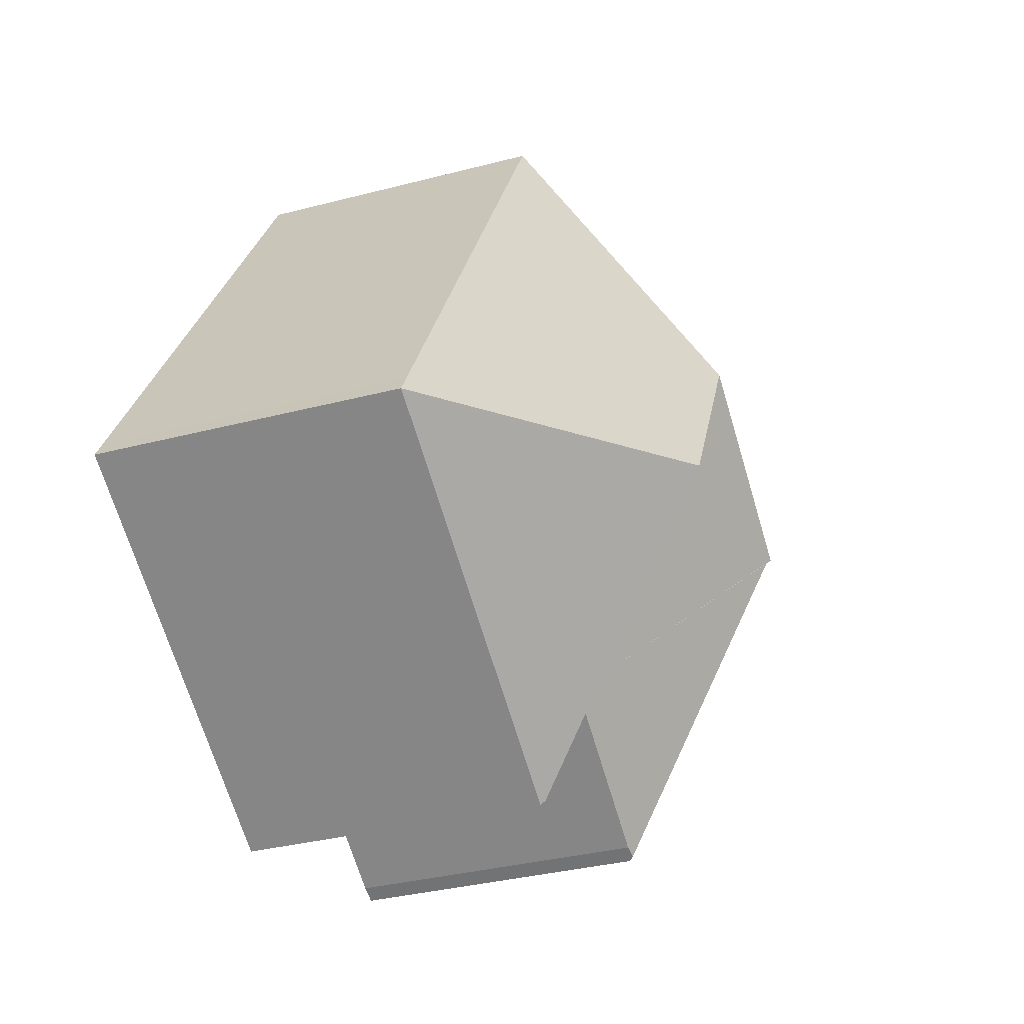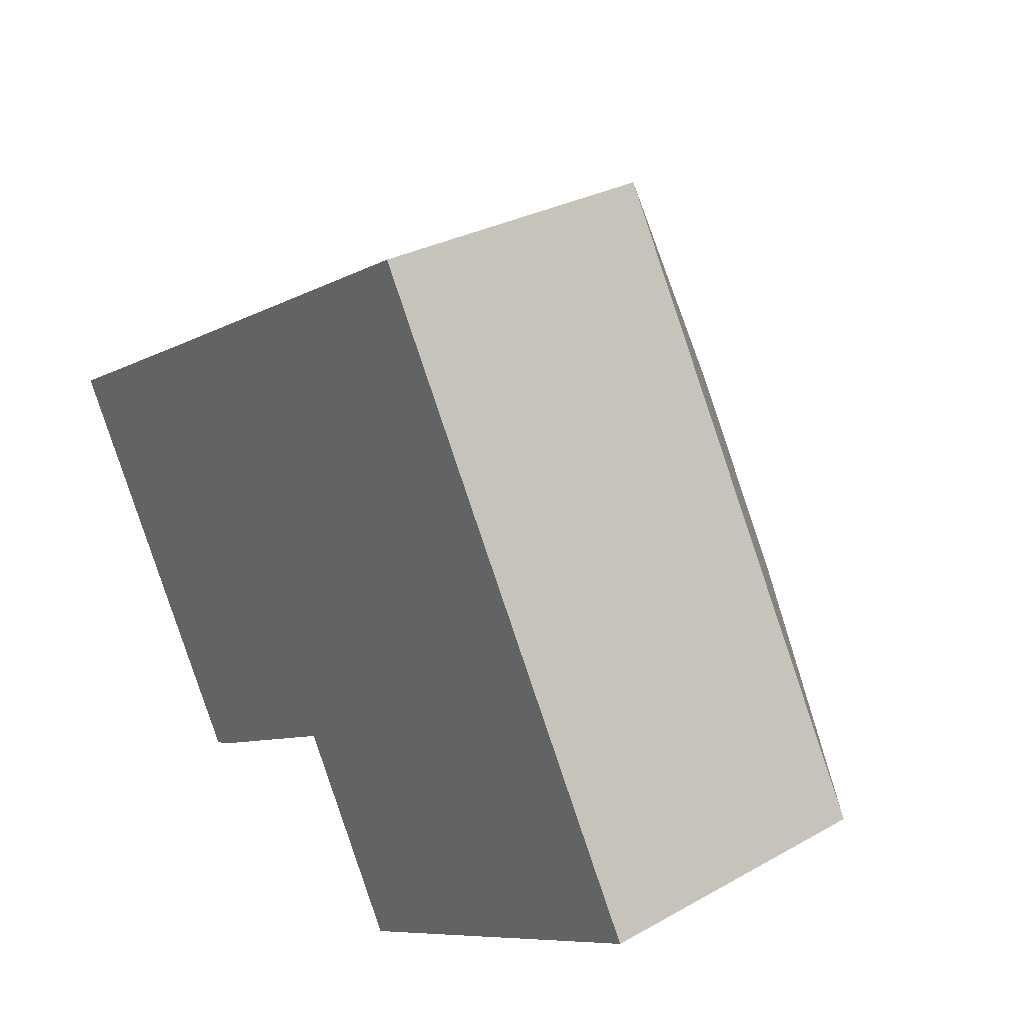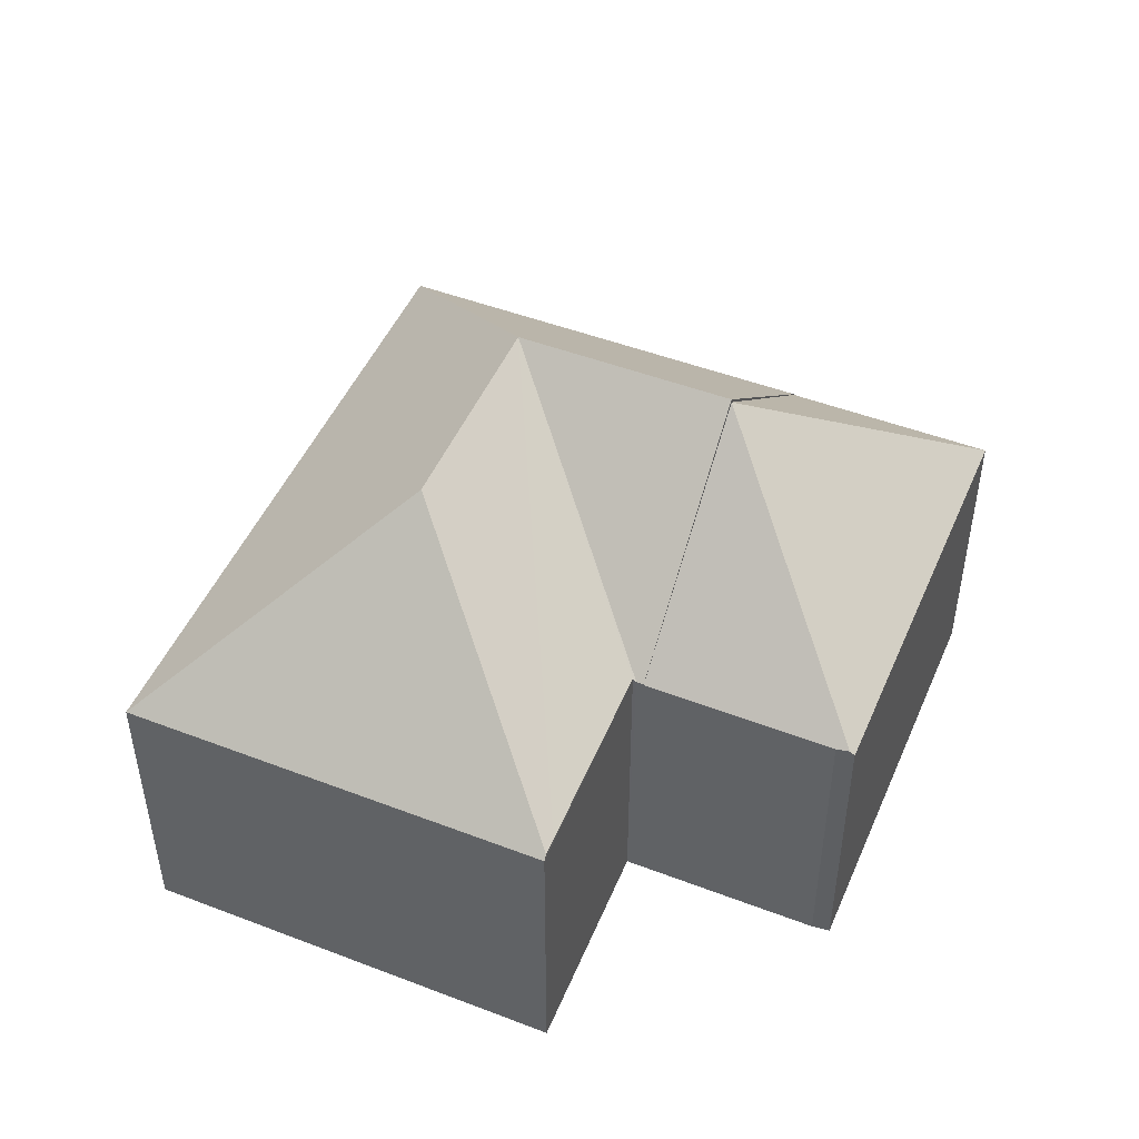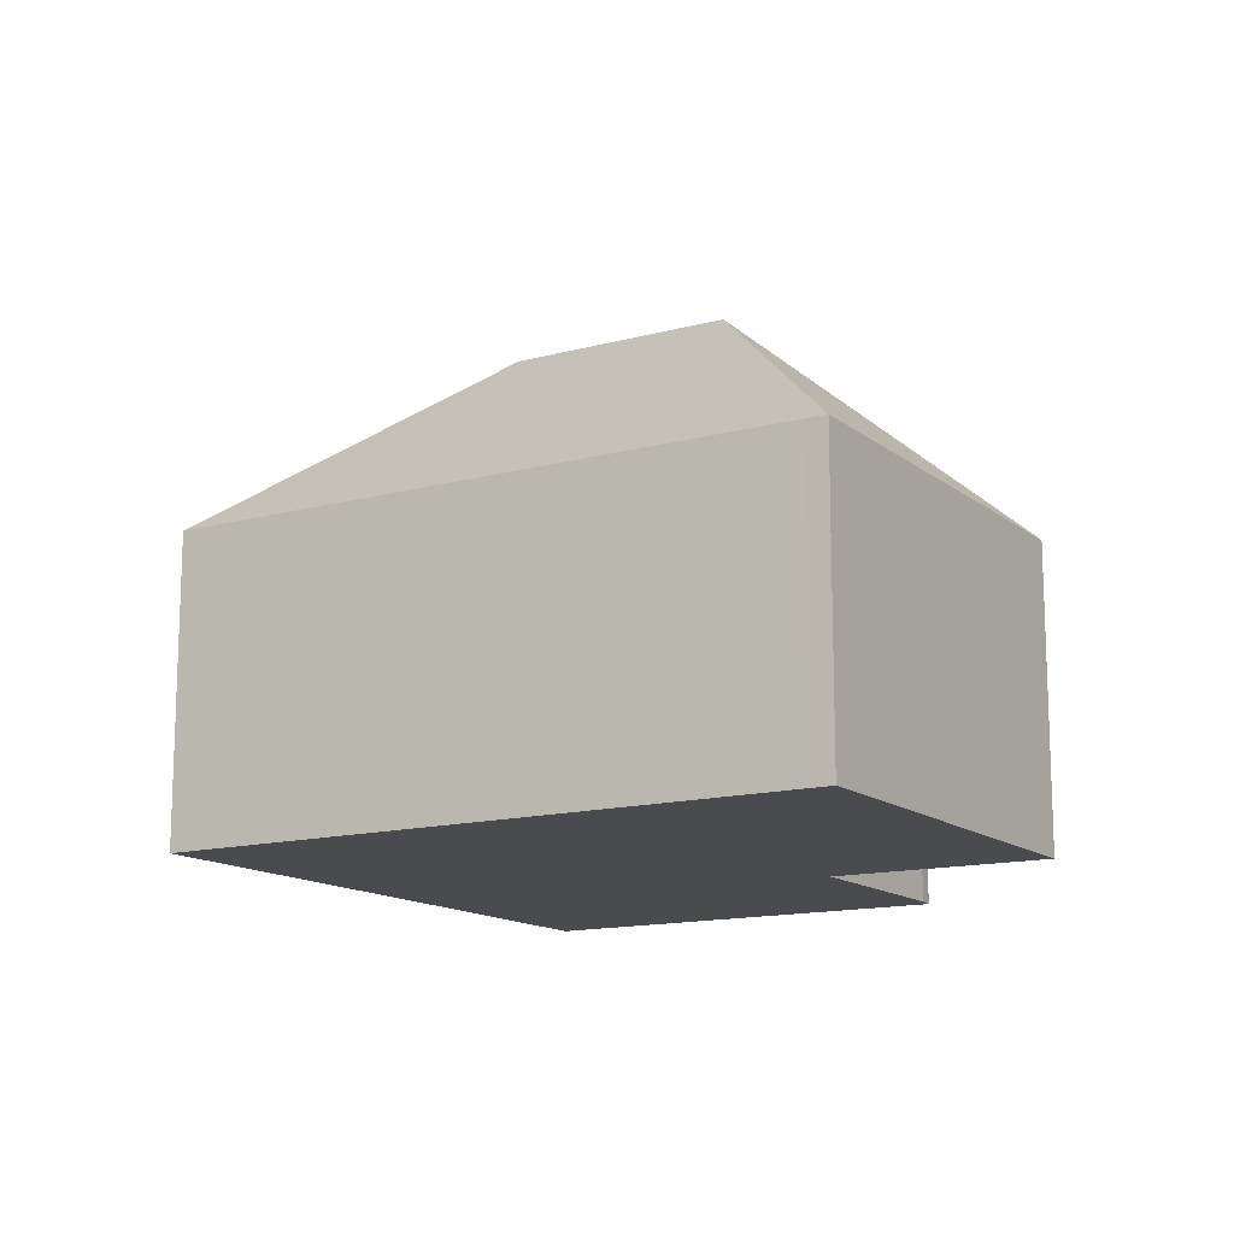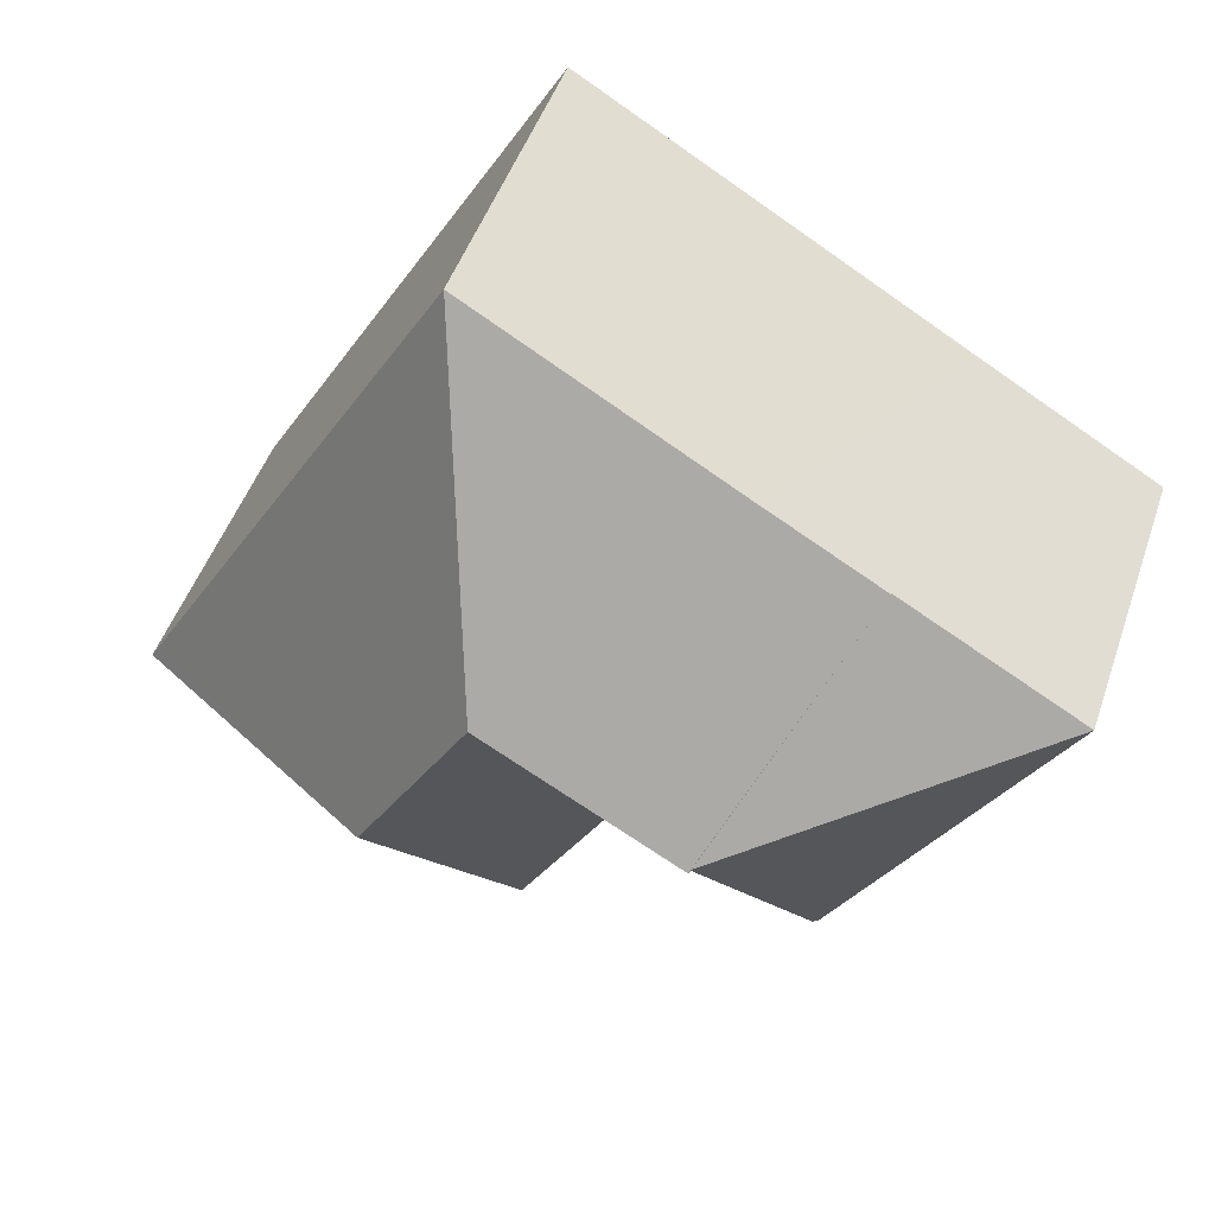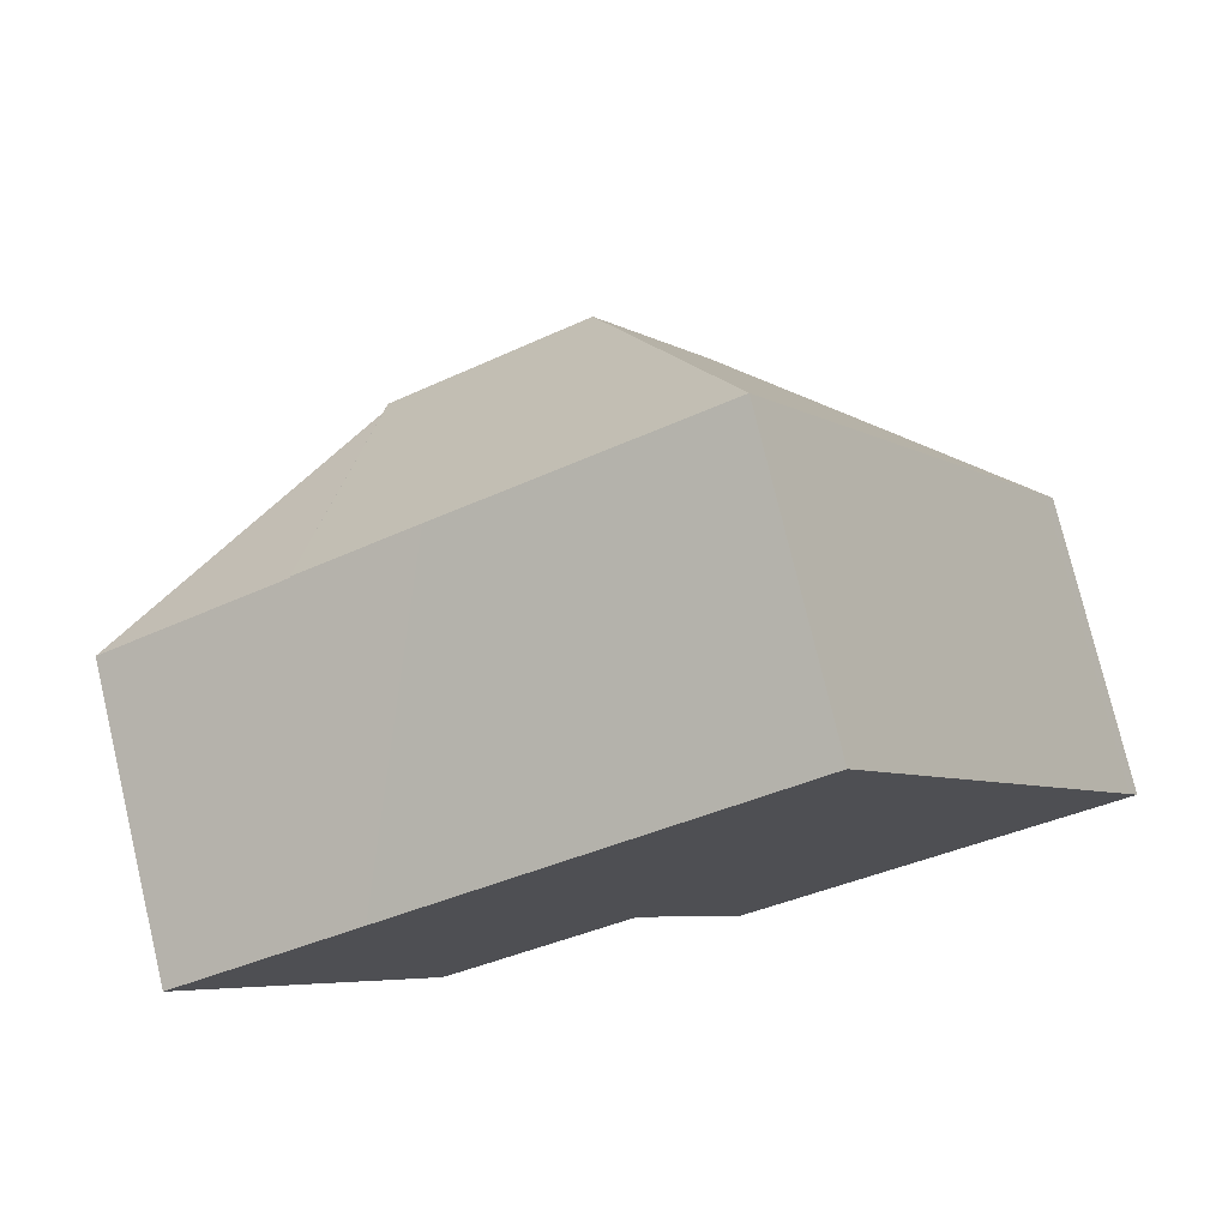
<metadata>
{"format":"obj","ext":"obj","renderer":"f3d","projection":"perspective","resolution":1024,"background":"white","views":[{"elev":-34.8,"azim":109.2,"up":"+Z"},{"elev":29.1,"azim":50.2,"up":"+Z"},{"elev":48.3,"azim":172.8,"up":"+Y"},{"elev":-13.9,"azim":91.0,"up":"+Y"},{"elev":48.7,"azim":-161.3,"up":"+Z"},{"elev":76.8,"azim":-13.4,"up":"+Z"}]}
</metadata>
<code>
v  7.259 9.286 -11.45
v  9.099 15 -2.59
v  12.46 9.301 -8.391
v  6.878 9.329 -11.61
v  6.735 9.192 -11.67
v  0 9.192 5.628e-16
v  5.7 9.21 3.315
v  5.7 -2.03e-16 3.315
v  9.099 1.586e-16 -2.59
v  12.46 5.138e-16 -8.391
v  7.259 7.009e-16 -11.45
v  6.735 7.148e-16 -11.67
v  6.878 7.11e-16 -11.61
v  0 0 0
v  15.08 15.12 0.899
v  12.76 9.438 -8.214
v  12.66 9.336 -8.273
v  12.88 9.435 -8.418
v  15.79 9.363 -13.63
v  18.55 15.12 -5.109
v  16.07 9.352 -14.13
v  9.108 15.12 -2.585
v  12.46 9.336 -8.391
v  9.033 9.247 5.253
v  5.7 9.243 3.315
v  9.333 9.248 5.427
v  17.54 9.222 10.25
v  24.43 9.223 -1.676
v  27.41 9.223 -6.836
v  27.75 9.223 -7.424
v  16.14 9.223 -14.26
v  16.14 8.729e-16 -14.26
v  12.76 5.03e-16 -8.214
v  16.07 8.65e-16 -14.13
v  12.88 5.155e-16 -8.418
v  15.79 8.348e-16 -13.63
v  9.099 15.12 -2.59
v  12.66 5.066e-16 -8.273
v  27.75 4.546e-16 -7.424
v  17.54 -6.278e-16 10.25
v  9.033 -3.217e-16 5.253
v  9.333 -3.323e-16 5.427
v  24.43 1.026e-16 -1.676
v  27.41 4.186e-16 -6.836
g defaultobject
f 1 2 3
f 2 1 4
f 5 2 4
f 2 5 6
f 2 6 7
f 7 3 2
f 3 7 8
f 3 8 9
f 3 9 10
f 10 1 3
f 1 10 11
f 1 5 4
f 5 1 11
f 5 11 12
f 12 11 13
f 12 6 5
f 6 12 14
f 6 8 7
f 8 6 14
f 9 11 10
f 11 9 13
f 13 9 12
f 12 9 14
f 14 9 8
f 15 16 17
f 16 15 18
f 18 15 19
f 19 20 21
f 20 19 15
f 22 17 23
f 17 22 15
f 24 22 25
f 22 24 26
f 22 26 27
f 22 27 15
f 28 15 27
f 15 28 20
f 20 28 29
f 20 29 30
f 21 30 31
f 30 21 20
f 23 2 22
f 25 22 2
f 31 19 21
f 19 31 18
f 18 31 32
f 18 32 16
f 16 32 33
f 33 32 34
f 33 34 35
f 35 34 36
f 23 25 37
f 25 23 10
f 25 10 9
f 25 9 8
f 33 17 16
f 17 33 23
f 23 33 10
f 10 33 38
f 39 31 30
f 31 39 32
f 8 24 25
f 24 8 26
f 26 8 27
f 27 8 40
f 40 8 41
f 40 41 42
f 40 28 27
f 28 40 43
f 28 43 29
f 29 43 44
f 29 44 30
f 30 44 39
f 9 41 8
f 41 9 42
f 42 9 40
f 40 9 43
f 43 9 33
f 33 9 38
f 38 9 10
f 43 33 35
f 43 35 36
f 43 36 44
f 44 36 34
f 44 34 39
f 39 34 32

</code>
